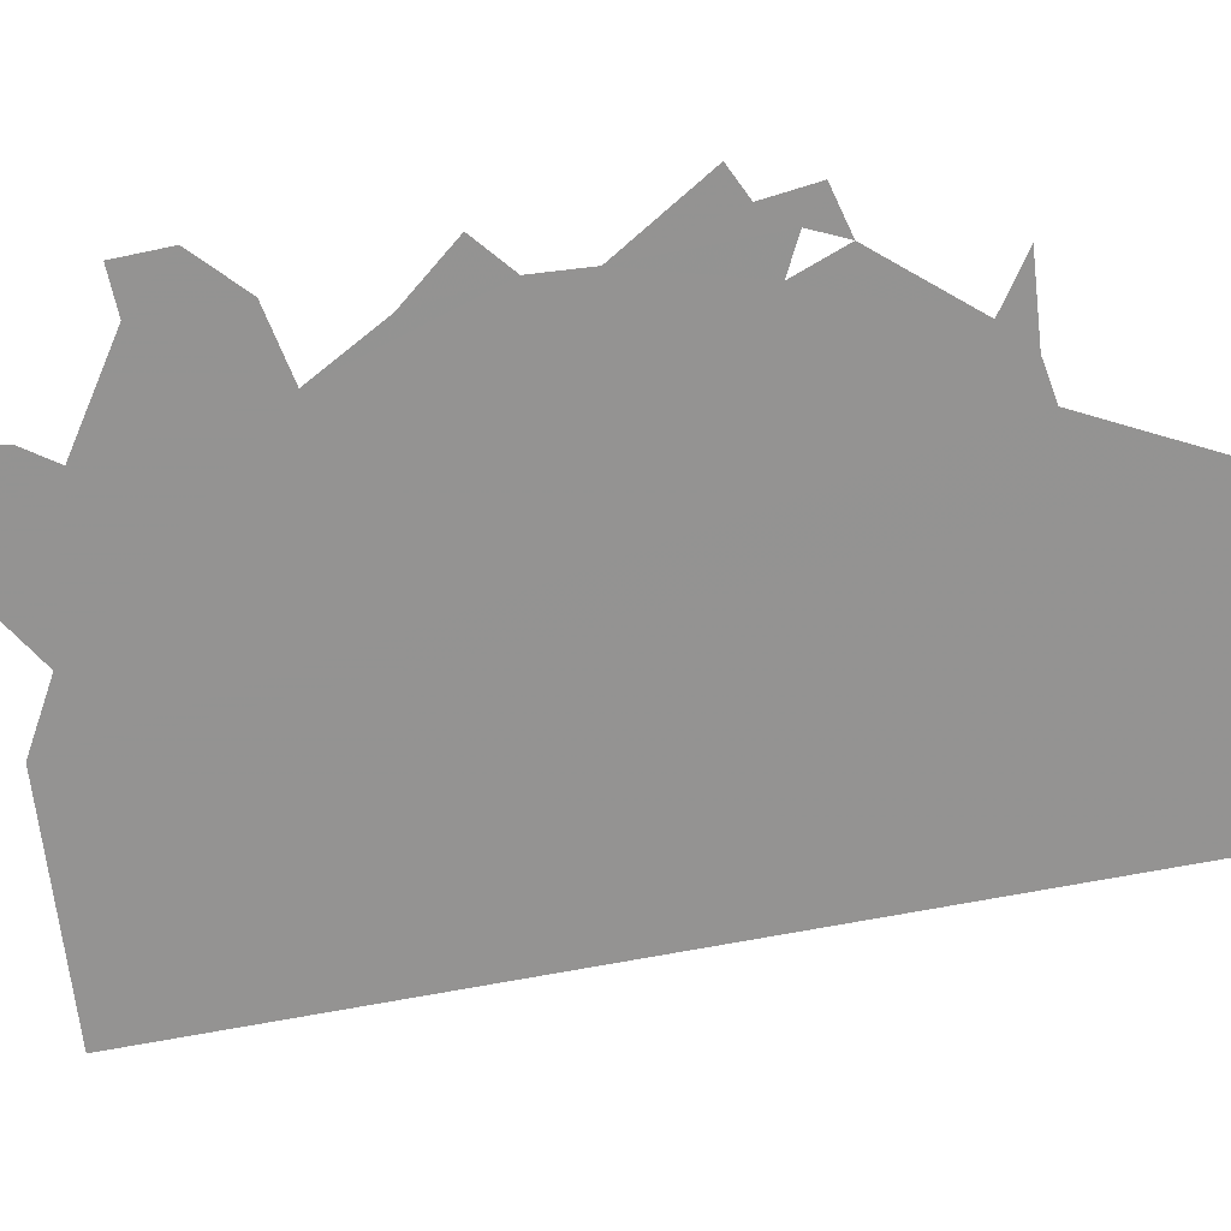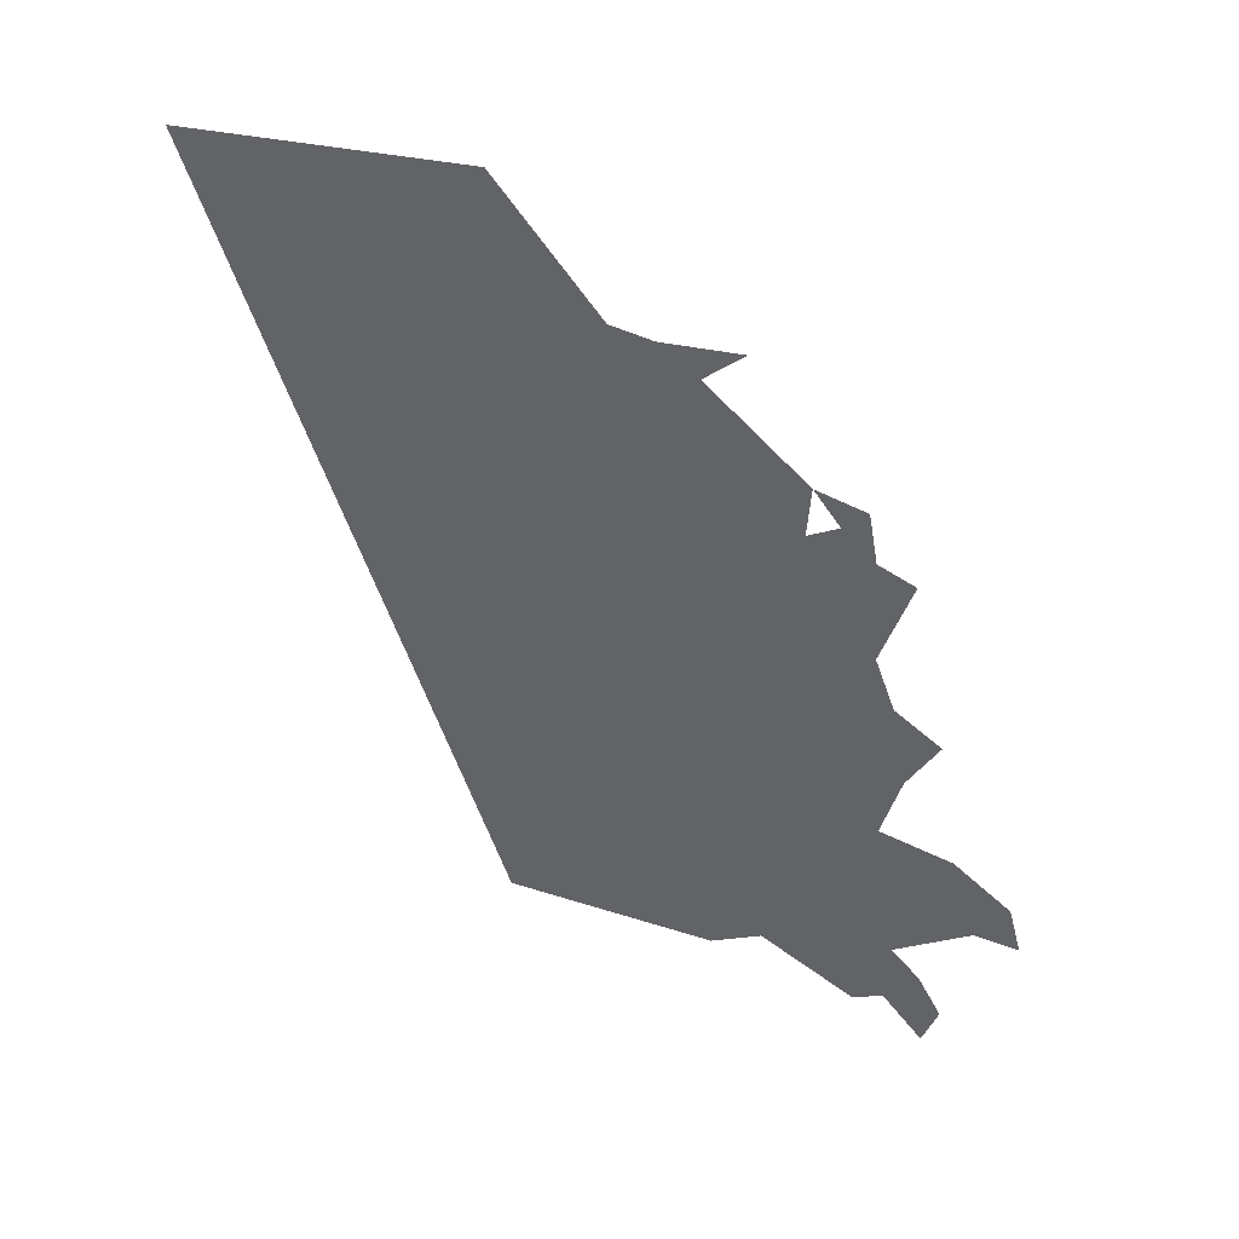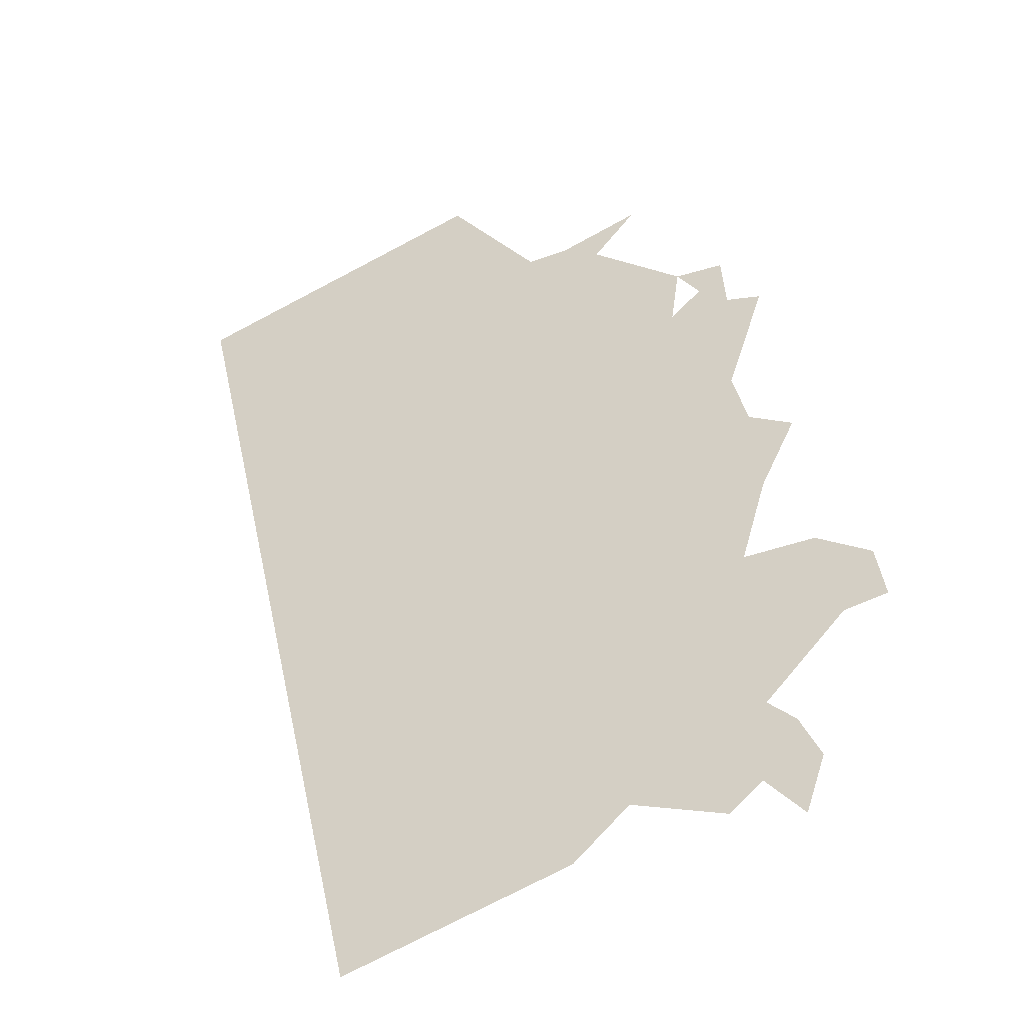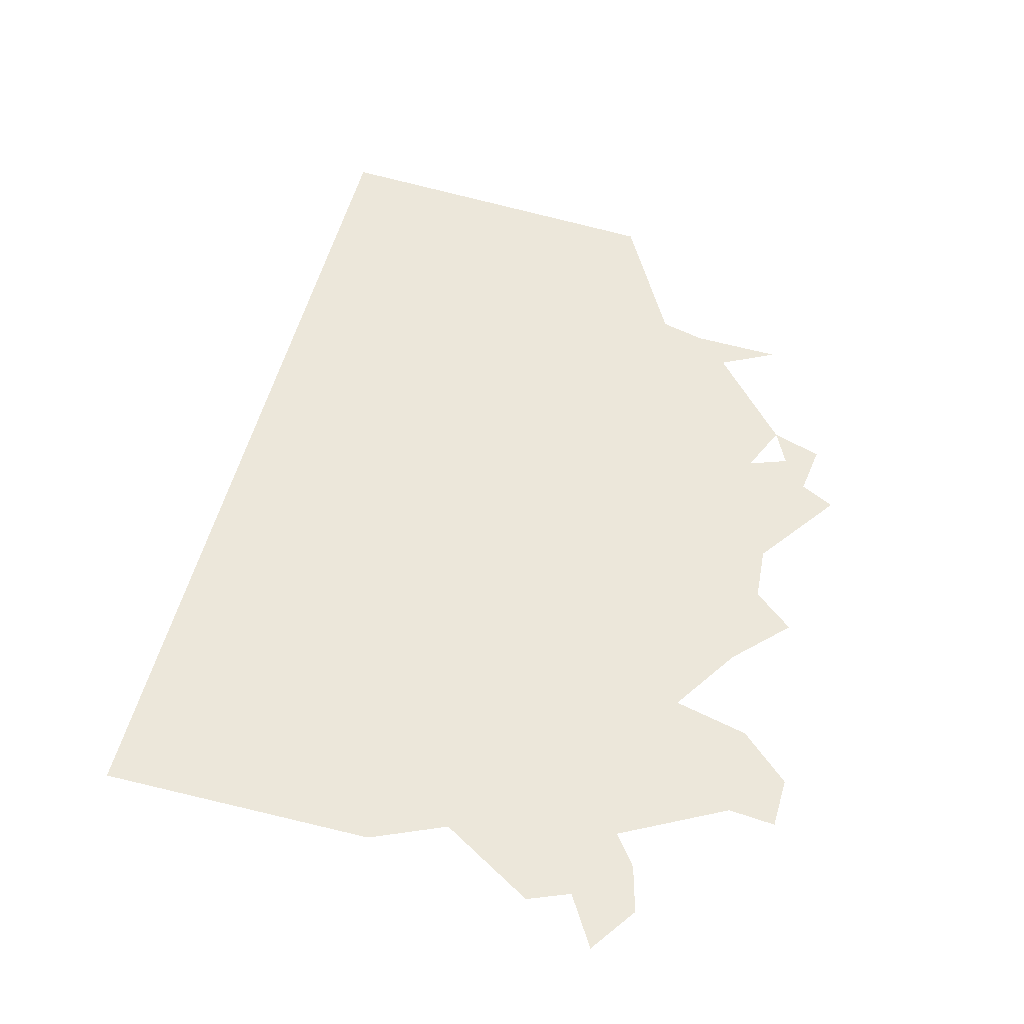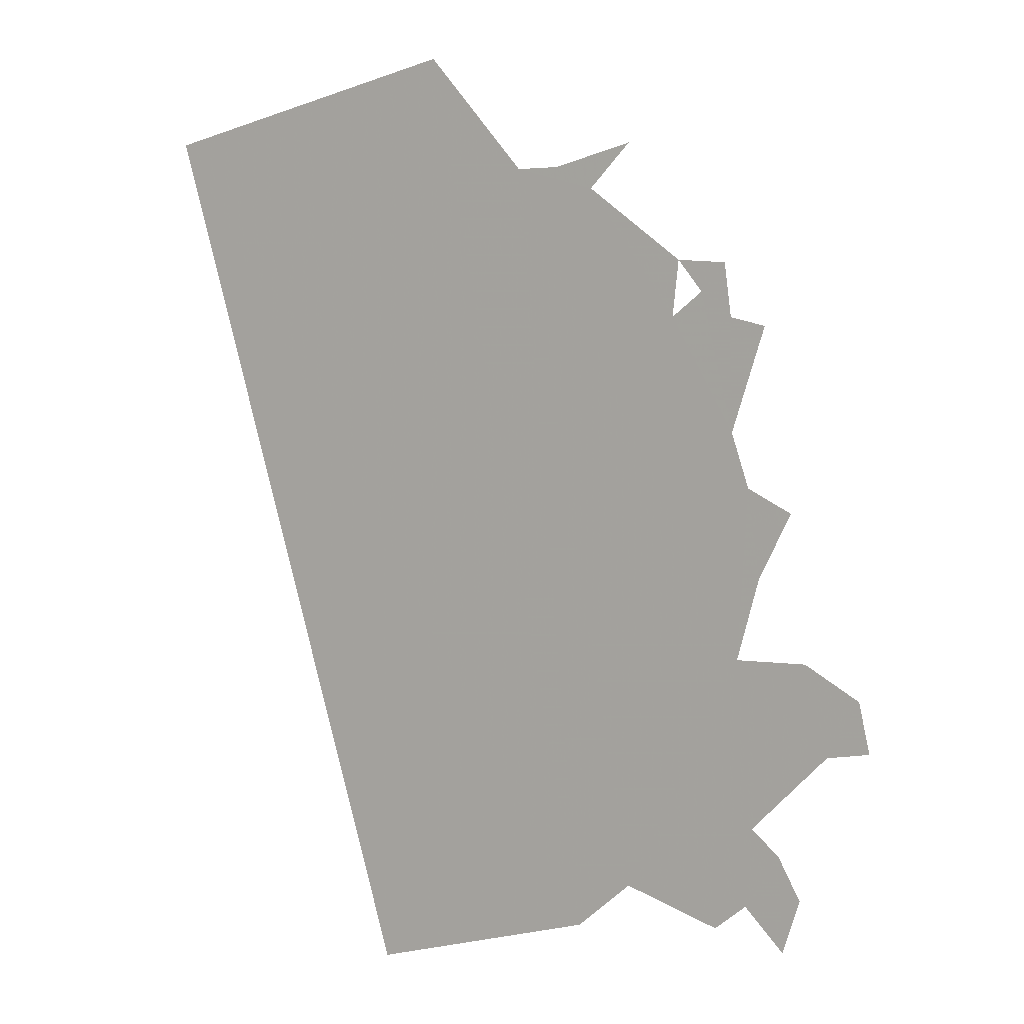
<metadata>
{"format":"obj","ext":"obj","renderer":"f3d","projection":"perspective","resolution":1024,"background":"white","views":[{"elev":25.4,"azim":-61.2,"up":"+Y"},{"elev":6.9,"azim":128.4,"up":"+Z"},{"elev":-79.9,"azim":121.1,"up":"+Z"},{"elev":-79.3,"azim":80.3,"up":"+Z"},{"elev":-35.4,"azim":124.5,"up":"+Z"}]}
</metadata>
<code>
g Swamp_Top_Bushes12
v -189.5 -29.04 -255
v 160.2 101 211.8
v -202.6 -86.05 -270
v 227.8 61.46 305.2
v 243.1 -199.7 339
v -194.9 -283.3 -249.6
v -98.17 134.5 -139.5
v -177.3 95.66 -244.8
v -219.4 33.94 -298.6
v -212.6 66.37 -291
v -193.1 109.5 -266.7
v -238 83.64 -326.3
v -215.9 113.6 -297.9
v -153.8 178.7 -217.1
v -109.1 188.6 -157
v -132.6 220.5 -190.4
v -157.3 213.4 -223.5
v 65.77 184.2 79.86
v -22.46 194.6 -40.08
v -64.93 176.2 -96.63
v 4.688 197.9 -3.501
v -40.09 221.2 -65.25
v 71.98 215 86.75
v 55.87 230.9 64.14
v 46.38 254.9 50.11
v 80.87 242 97.44
v 89.96 206 111.5
v 137.6 155.8 178.5
v 153.7 133.5 201.4
v 150.8 200.5 194.1
g Swamp_Top_Bushes12_0
f 3 2 1
f 2 3 4
f 3 5 4
f 3 6 5
f 1 2 7
f 8 1 7
f 1 8 9
f 8 10 9
f 11 10 8
f 11 12 10
f 11 13 12
f 14 8 7
f 14 7 15
f 14 15 16
f 14 16 17
f 18 7 2
f 18 19 7
f 7 19 20
f 21 19 18
f 22 20 19
f 18 23 21
f 21 23 24
f 25 21 24
f 26 24 23
f 23 27 26
f 18 28 27
f 18 2 28
f 2 29 28
f 28 29 30

</code>
